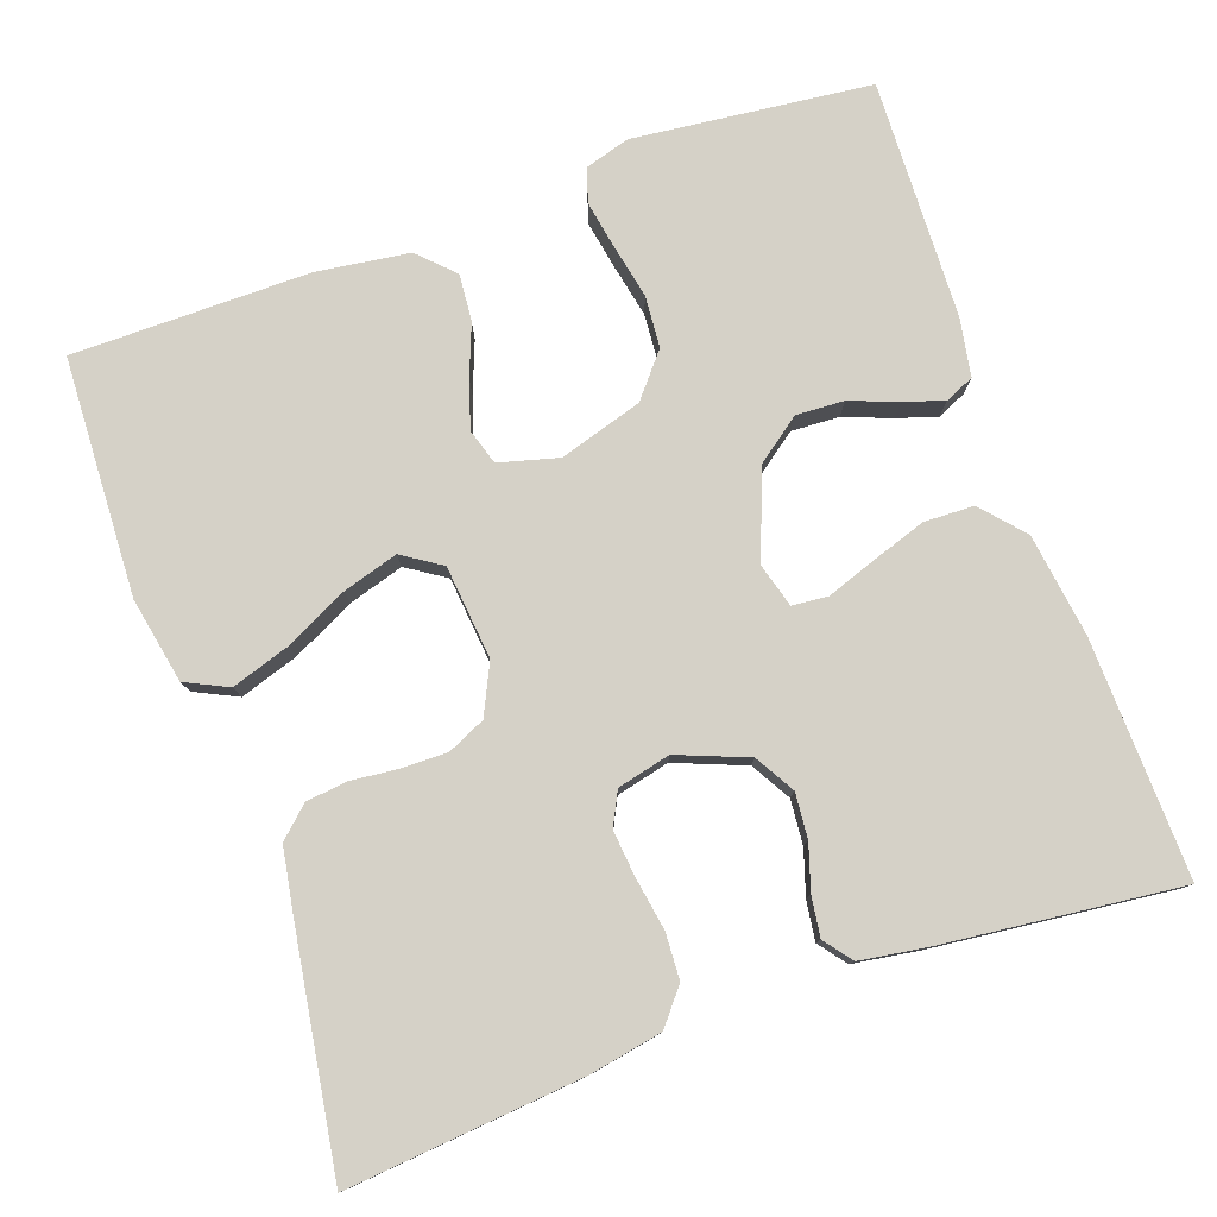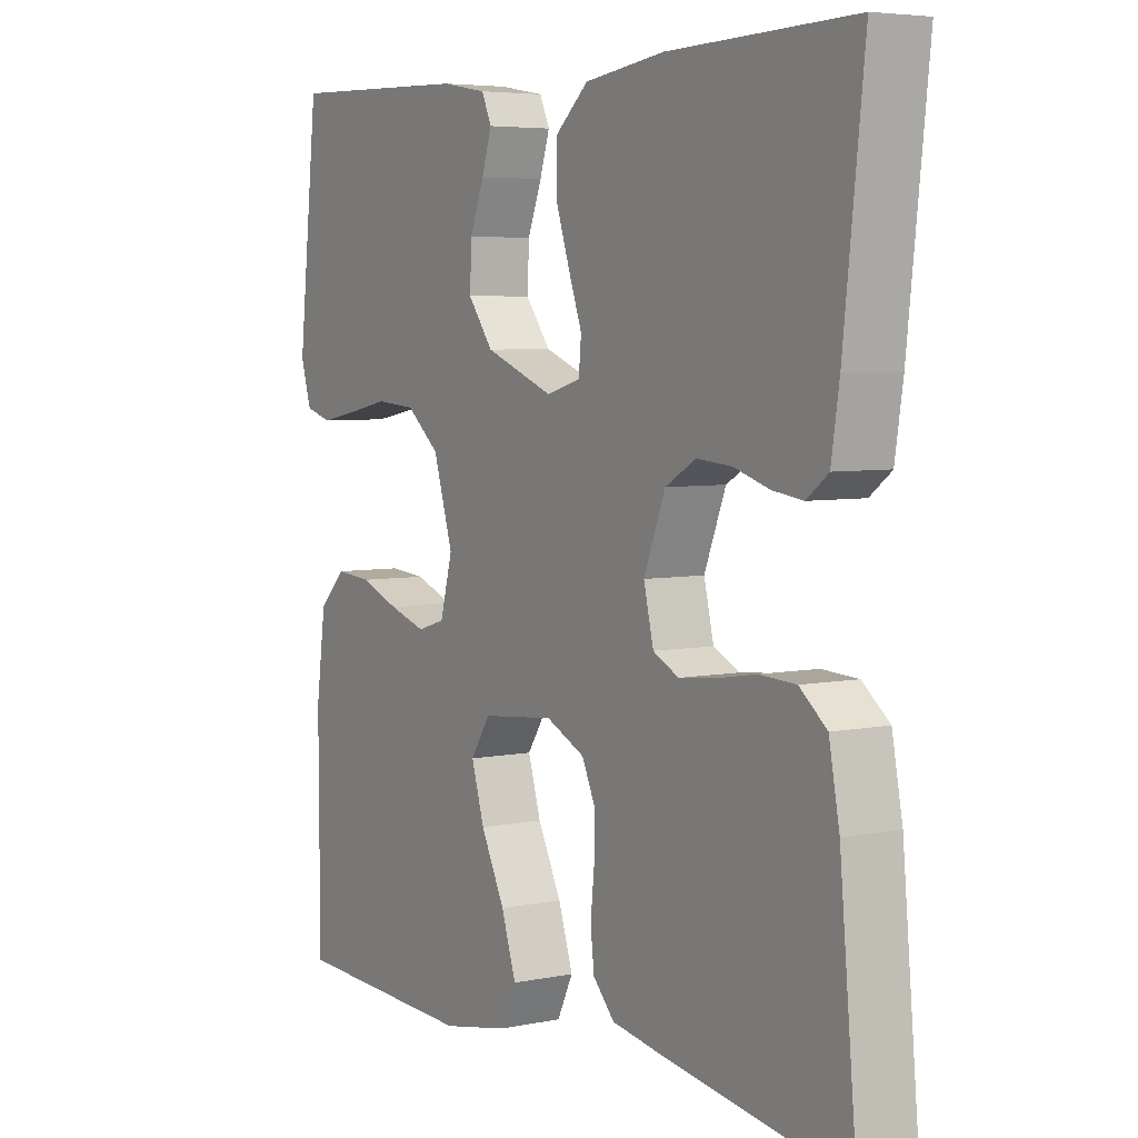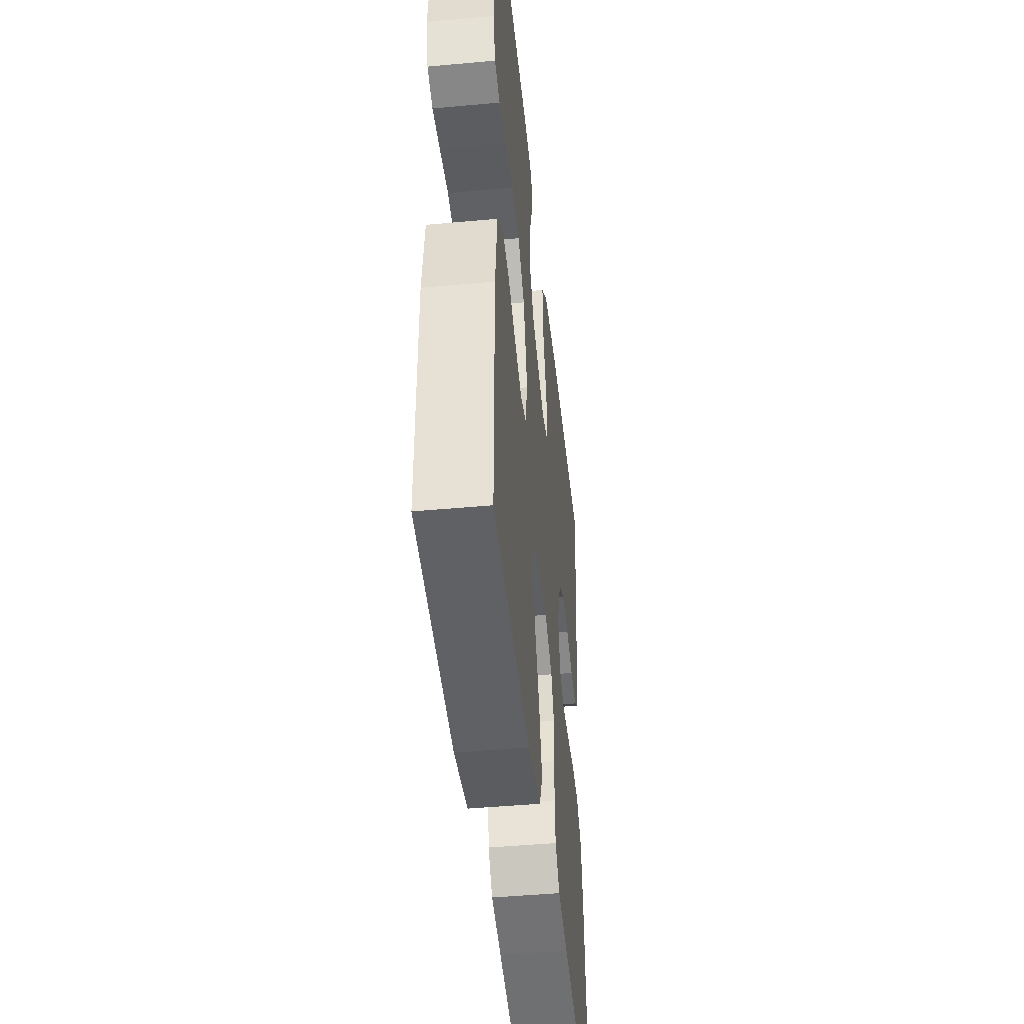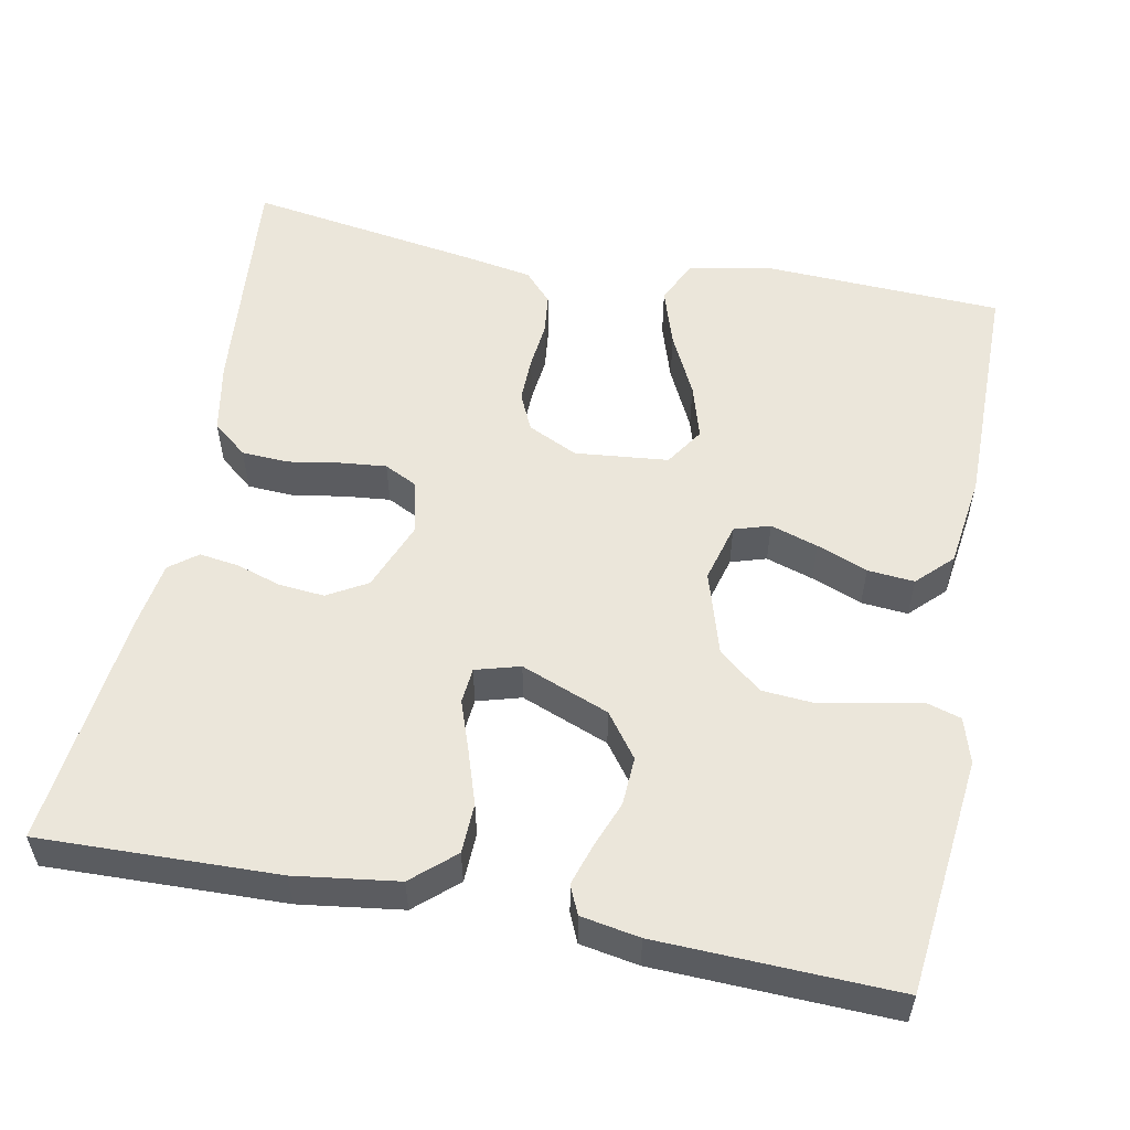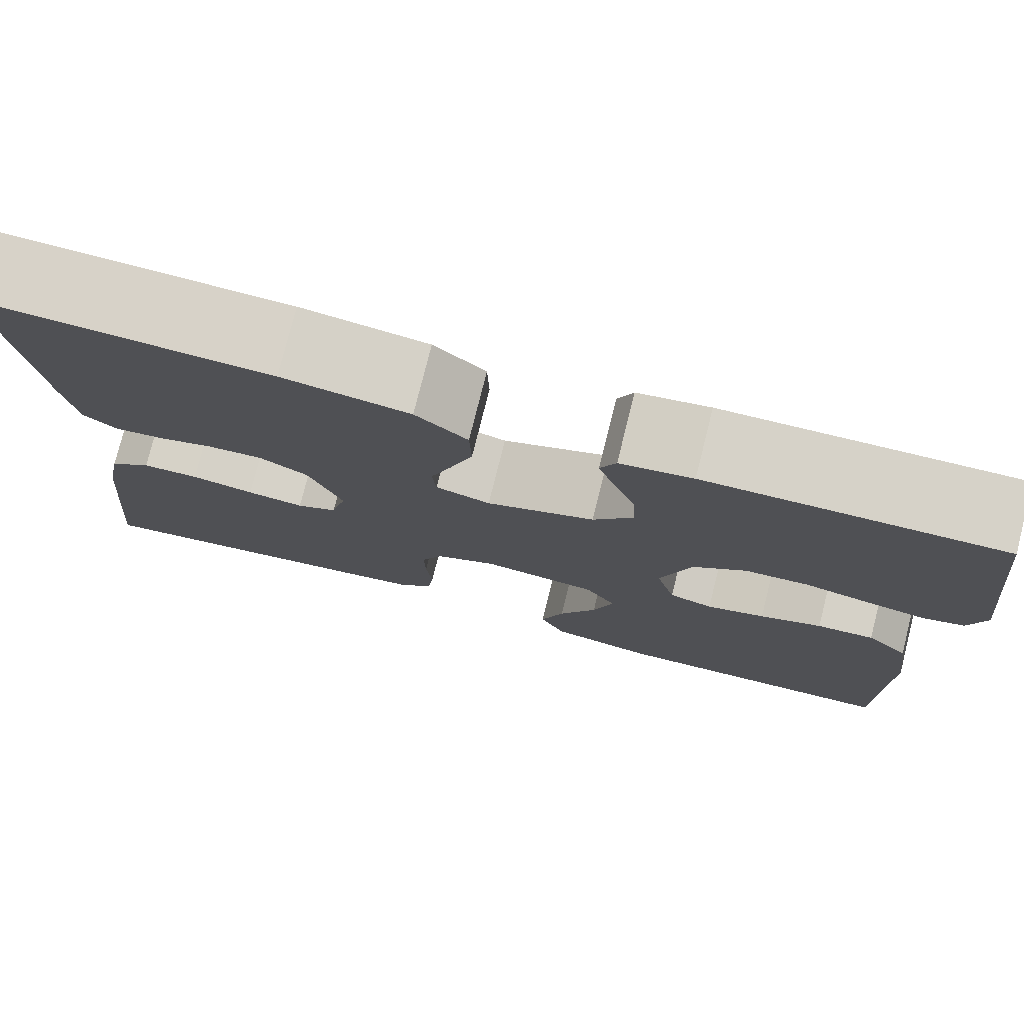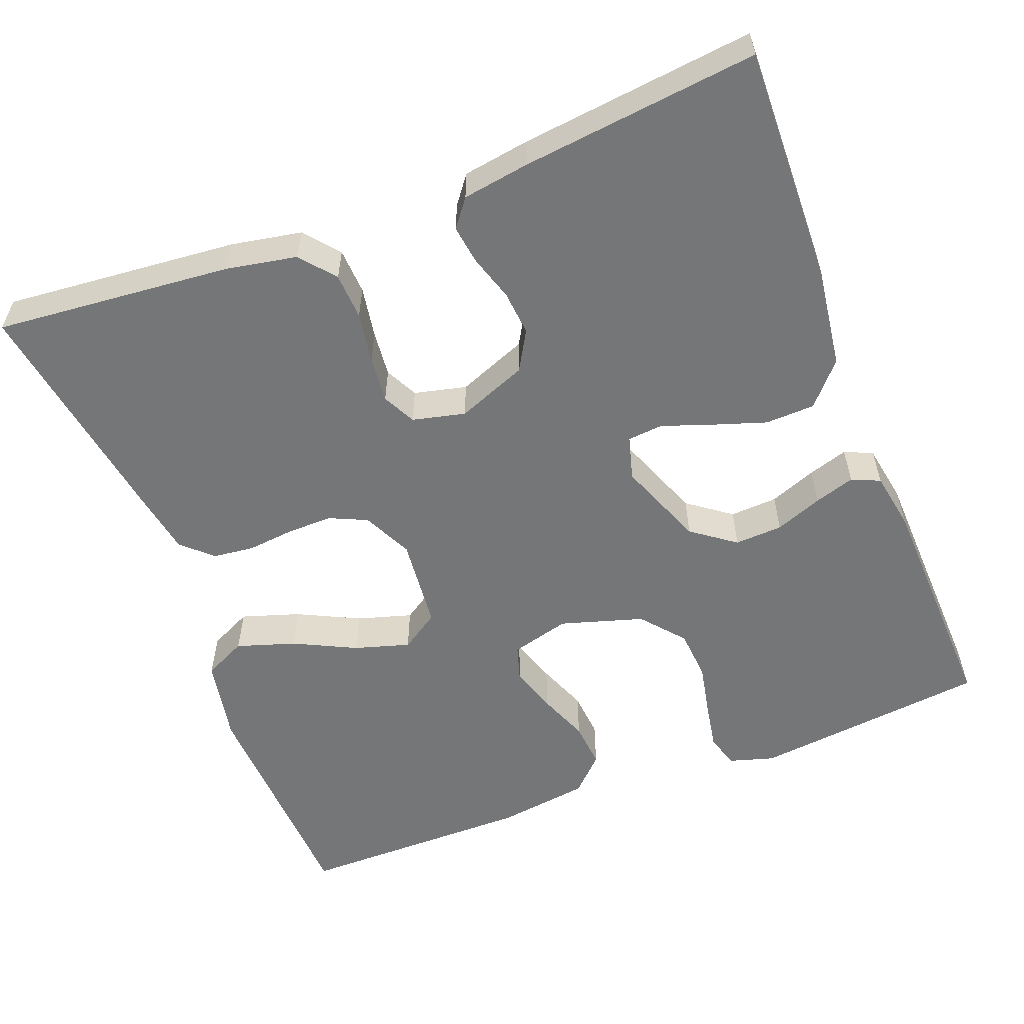
<metadata>
{"format":"obj","ext":"obj","renderer":"f3d","projection":"perspective","resolution":1024,"background":"white","views":[{"elev":79.0,"azim":-109.5,"up":"+Y"},{"elev":5.2,"azim":-122.6,"up":"+Z"},{"elev":-46.0,"azim":96.0,"up":"+Z"},{"elev":54.8,"azim":11.1,"up":"+Y"},{"elev":77.5,"azim":14.1,"up":"+Z"},{"elev":-56.7,"azim":-68.8,"up":"+Y"}]}
</metadata>
<code>
v 0.5 0.07 -0.5
v 0.2 0.07 -0.513
v 0.092 0.07 -0.492
v 0.066 0.07 -0.438
v 0.09 0.07 -0.364
v 0.129 0.07 -0.285
v 0.15 0.07 -0.215
v 0.118 0.07 -0.166
v 0 0.07 -0.154
v -0.063 0.07 -0.184
v -0.085 0.07 -0.232
v -0.084 0.07 -0.29
v -0.078 0.07 -0.349
v -0.084 0.07 -0.401
v -0.119 0.07 -0.439
v -0.2 0.07 -0.453
v -0.5 0.07 -0.5
v -0.472 0.07 -0.2
v -0.455 0.07 -0.11
v -0.411 0.07 -0.074
v -0.352 0.07 -0.071
v -0.287 0.07 -0.082
v -0.228 0.07 -0.088
v -0.186 0.07 -0.067
v -0.17 0.07 0
v -0.205 0.07 0.089
v -0.255 0.07 0.118
v -0.312 0.07 0.113
v -0.369 0.07 0.095
v -0.419 0.07 0.088
v -0.454 0.07 0.115
v -0.467 0.07 0.2
v -0.5 0.07 0.5
v -0.2 0.07 0.491
v -0.07 0.07 0.473
v -0.017 0.07 0.426
v -0.015 0.07 0.363
v -0.038 0.07 0.294
v -0.06 0.07 0.232
v -0.056 0.07 0.187
v 0 0.07 0.171
v 0.111 0.07 0.214
v 0.152 0.07 0.269
v 0.149 0.07 0.33
v 0.126 0.07 0.39
v 0.11 0.07 0.441
v 0.126 0.07 0.477
v 0.2 0.07 0.49
v 0.5 0.07 0.5
v 0.533 0.07 0.2
v 0.516 0.07 0.143
v 0.473 0.07 0.13
v 0.413 0.07 0.141
v 0.345 0.07 0.155
v 0.28 0.07 0.15
v 0.226 0.07 0.105
v 0.194 0.07 0
v 0.214 0.07 -0.075
v 0.259 0.07 -0.089
v 0.319 0.07 -0.07
v 0.383 0.07 -0.045
v 0.442 0.07 -0.04
v 0.485 0.07 -0.083
v 0.501 0.07 -0.2
v 0.5 0 -0.5
v 0.2 0 -0.513
v 0.092 0 -0.492
v 0.066 0 -0.438
v 0.09 0 -0.364
v 0.129 0 -0.285
v 0.15 0 -0.215
v 0.118 0 -0.166
v 0 0 -0.154
v -0.063 0 -0.184
v -0.085 0 -0.232
v -0.084 0 -0.29
v -0.078 0 -0.349
v -0.084 0 -0.401
v -0.119 0 -0.439
v -0.2 0 -0.453
v -0.5 0 -0.5
v -0.472 0 -0.2
v -0.455 0 -0.11
v -0.411 0 -0.074
v -0.352 0 -0.071
v -0.287 0 -0.082
v -0.228 0 -0.088
v -0.186 0 -0.067
v -0.17 0 0
v -0.205 0 0.089
v -0.255 0 0.118
v -0.312 0 0.113
v -0.369 0 0.095
v -0.419 0 0.088
v -0.454 0 0.115
v -0.467 0 0.2
v -0.5 0 0.5
v -0.2 0 0.491
v -0.07 0 0.473
v -0.017 0 0.426
v -0.015 0 0.363
v -0.038 0 0.294
v -0.06 0 0.232
v -0.056 0 0.187
v 0 0 0.171
v 0.111 0 0.214
v 0.152 0 0.269
v 0.149 0 0.33
v 0.126 0 0.39
v 0.11 0 0.441
v 0.126 0 0.477
v 0.2 0 0.49
v 0.5 0 0.5
v 0.533 0 0.2
v 0.516 0 0.143
v 0.473 0 0.13
v 0.413 0 0.141
v 0.345 0 0.155
v 0.28 0 0.15
v 0.226 0 0.105
v 0.194 0 0
v 0.214 0 -0.075
v 0.259 0 -0.089
v 0.319 0 -0.07
v 0.383 0 -0.045
v 0.442 0 -0.04
v 0.485 0 -0.083
v 0.501 0 -0.2
f 4 5 6
f 3 4 6
f 2 3 6
f 1 2 6
f 64 1 6
f 63 64 6
f 62 63 6
f 61 62 6
f 60 61 6
f 59 60 6 7
f 58 59 7 8
f 57 58 8 9
f 56 57 9 10
f 52 53 54
f 51 52 54
f 50 51 54
f 49 50 54
f 48 49 54
f 47 48 54
f 46 47 54
f 45 46 54
f 44 45 54
f 43 44 54 55
f 42 43 55 56
f 37 38 39
f 36 37 39
f 35 36 39
f 34 35 39
f 33 34 39
f 32 33 39
f 31 32 39
f 30 31 39
f 29 30 39
f 28 29 39
f 27 28 39 40
f 26 27 40 41
f 20 21 22
f 19 20 22
f 18 19 22
f 17 18 22
f 16 17 22
f 15 16 22
f 14 15 22
f 13 14 22
f 12 13 22
f 11 12 22 23
f 10 11 23 24
f 42 56 10
f 41 42 10
f 26 41 10
f 25 26 10
f 10 24 25
f 70 69 68
f 70 68 67
f 70 67 66
f 70 66 65
f 70 65 128
f 70 128 127
f 70 127 126
f 70 126 125
f 70 125 124
f 71 70 124 123
f 72 71 123 122
f 73 72 122 121
f 74 73 121 120
f 118 117 116
f 118 116 115
f 118 115 114
f 118 114 113
f 118 113 112
f 118 112 111
f 118 111 110
f 118 110 109
f 118 109 108
f 119 118 108 107
f 120 119 107 106
f 103 102 101
f 103 101 100
f 103 100 99
f 103 99 98
f 103 98 97
f 103 97 96
f 103 96 95
f 103 95 94
f 103 94 93
f 103 93 92
f 104 103 92 91
f 105 104 91 90
f 86 85 84
f 86 84 83
f 86 83 82
f 86 82 81
f 86 81 80
f 86 80 79
f 86 79 78
f 86 78 77
f 86 77 76
f 87 86 76 75
f 88 87 75 74
f 74 120 106
f 74 106 105
f 74 105 90
f 74 90 89
f 89 88 74
f 1 65 66 2
f 2 66 67 3
f 3 67 68 4
f 4 68 69 5
f 5 69 70 6
f 6 70 71 7
f 7 71 72 8
f 8 72 73 9
f 9 73 74 10
f 10 74 75 11
f 11 75 76 12
f 12 76 77 13
f 13 77 78 14
f 14 78 79 15
f 15 79 80 16
f 16 80 81 17
f 17 81 82 18
f 18 82 83 19
f 19 83 84 20
f 20 84 85 21
f 21 85 86 22
f 22 86 87 23
f 23 87 88 24
f 24 88 89 25
f 25 89 90 26
f 26 90 91 27
f 27 91 92 28
f 28 92 93 29
f 29 93 94 30
f 30 94 95 31
f 31 95 96 32
f 32 96 97 33
f 33 97 98 34
f 34 98 99 35
f 35 99 100 36
f 36 100 101 37
f 37 101 102 38
f 38 102 103 39
f 39 103 104 40
f 40 104 105 41
f 41 105 106 42
f 42 106 107 43
f 43 107 108 44
f 44 108 109 45
f 45 109 110 46
f 46 110 111 47
f 47 111 112 48
f 48 112 113 49
f 49 113 114 50
f 50 114 115 51
f 51 115 116 52
f 52 116 117 53
f 53 117 118 54
f 54 118 119 55
f 55 119 120 56
f 56 120 121 57
f 57 121 122 58
f 58 122 123 59
f 59 123 124 60
f 60 124 125 61
f 61 125 126 62
f 62 126 127 63
f 63 127 128 64
f 64 128 65 1

</code>
